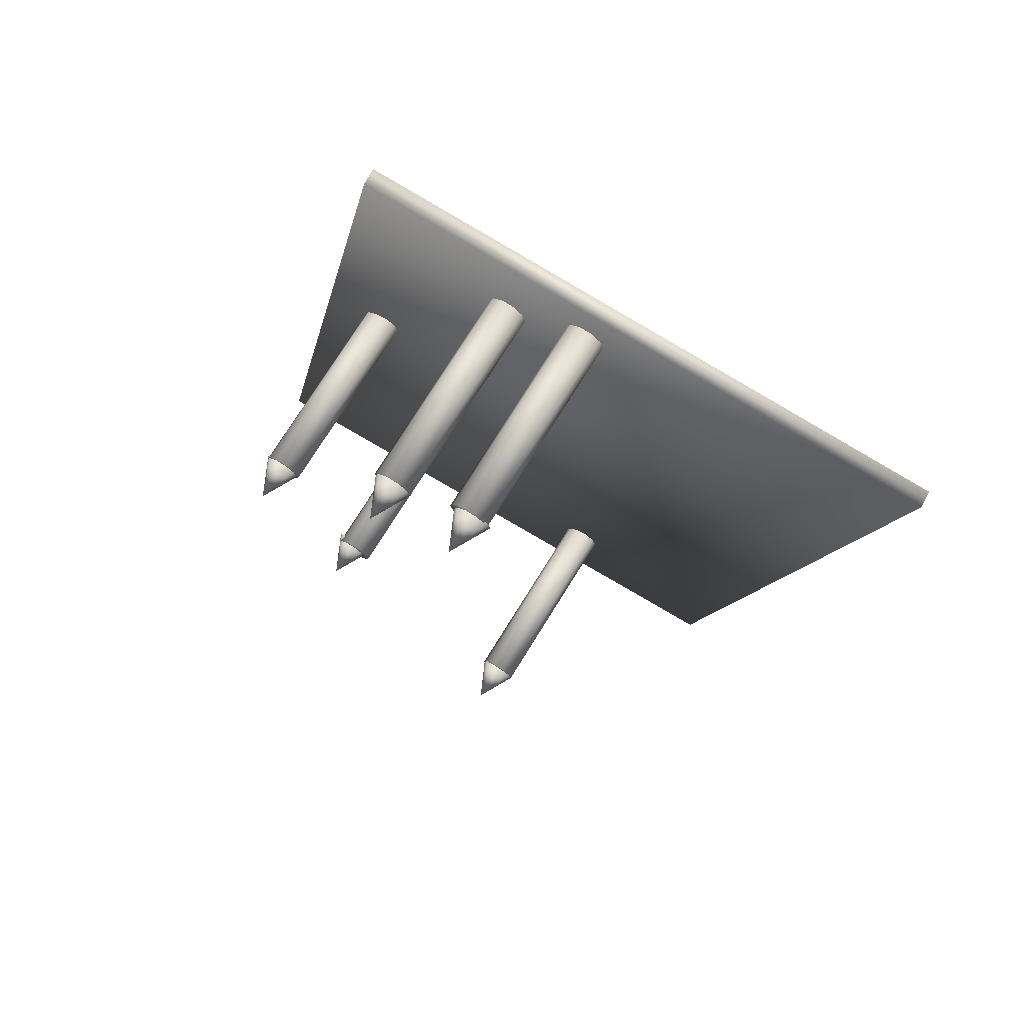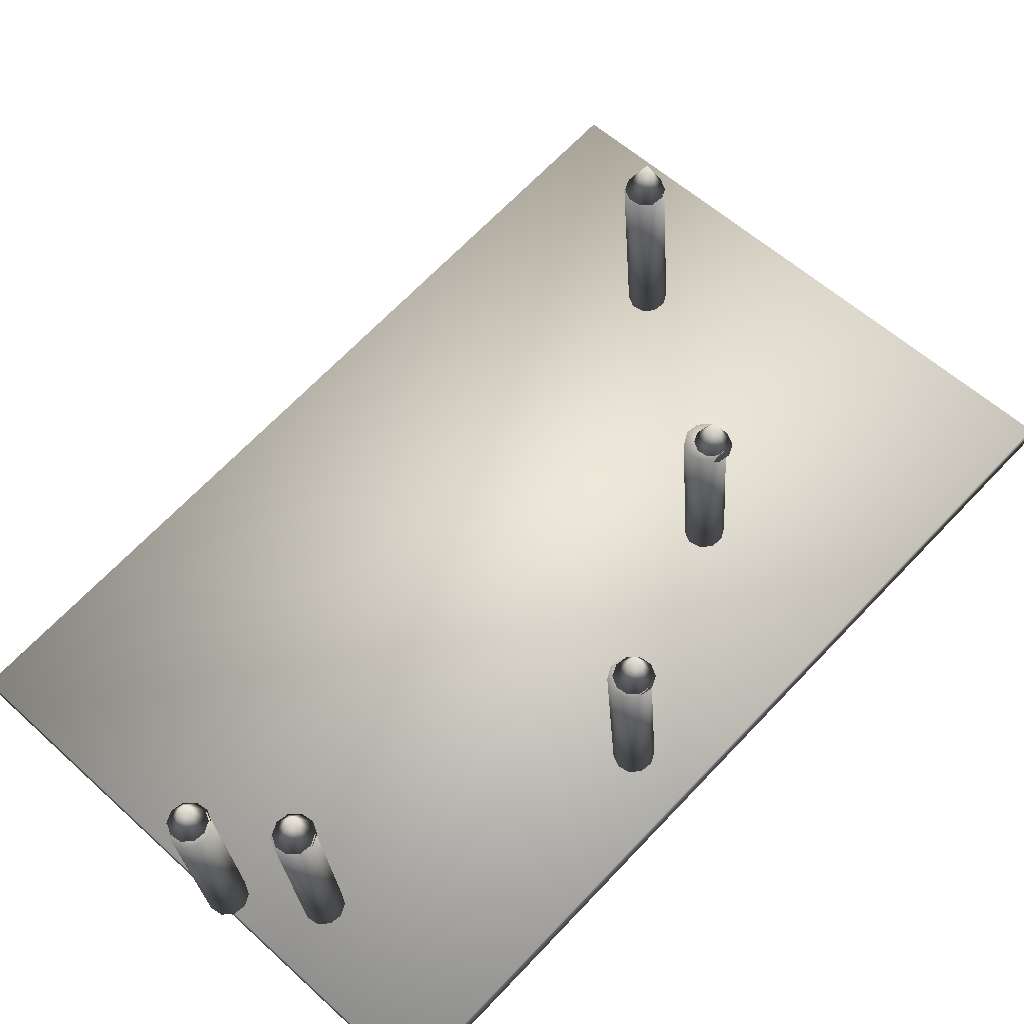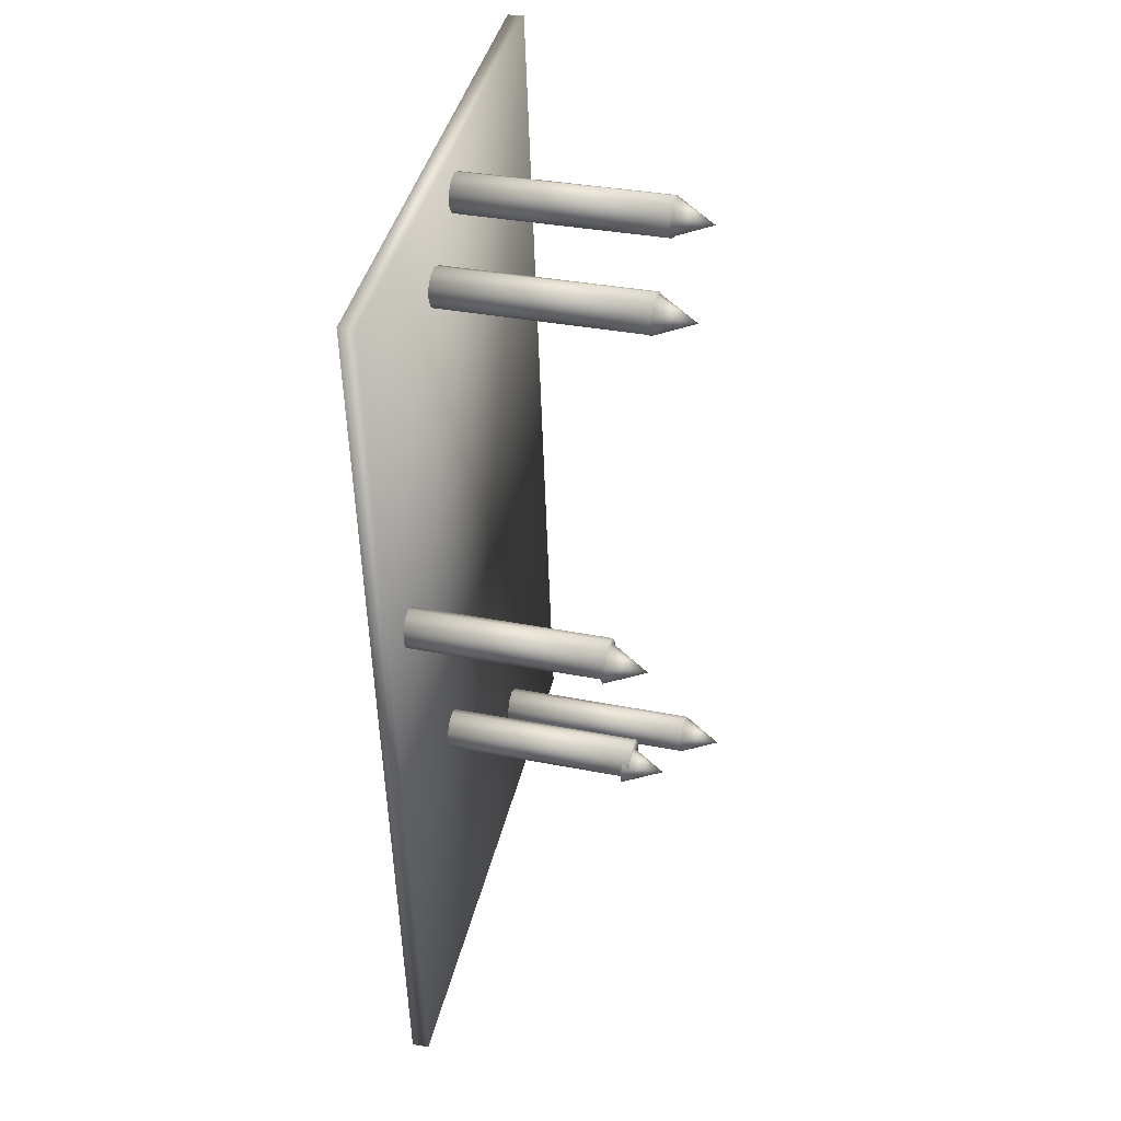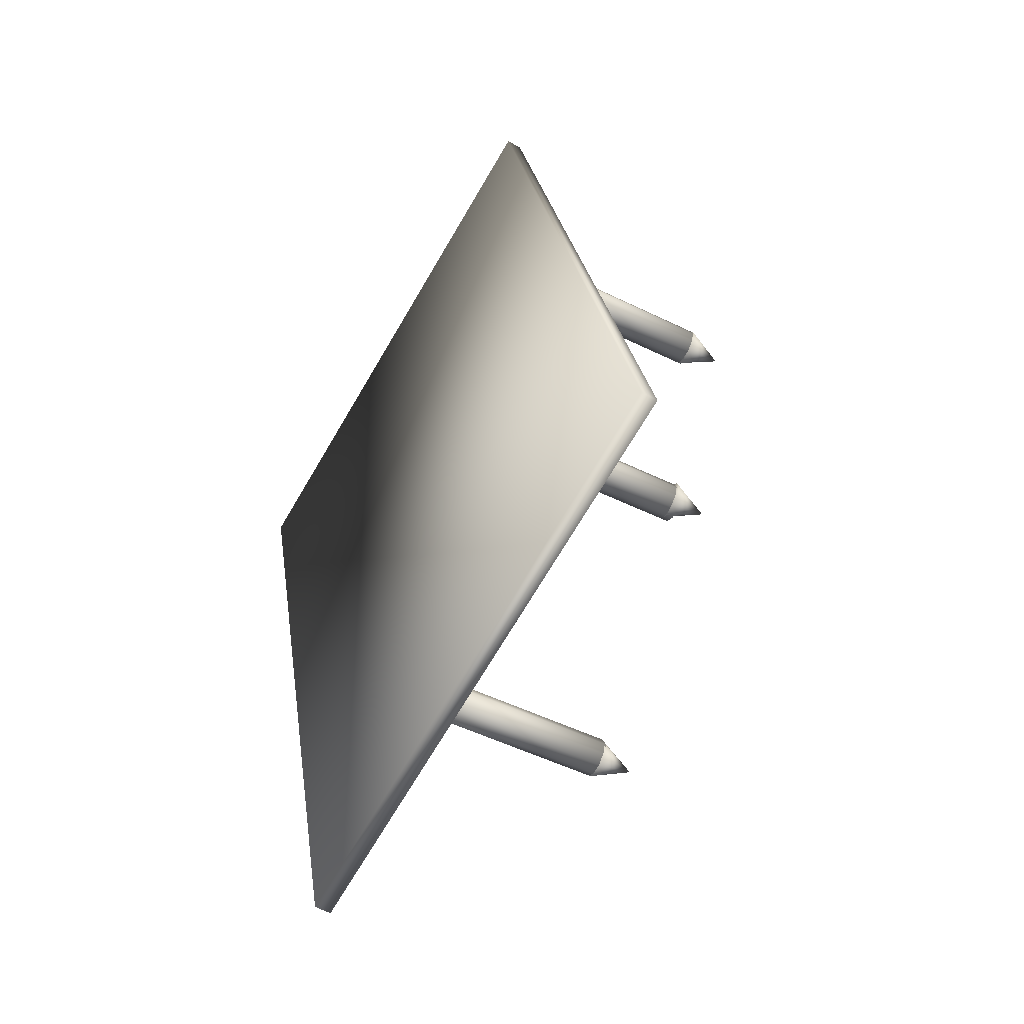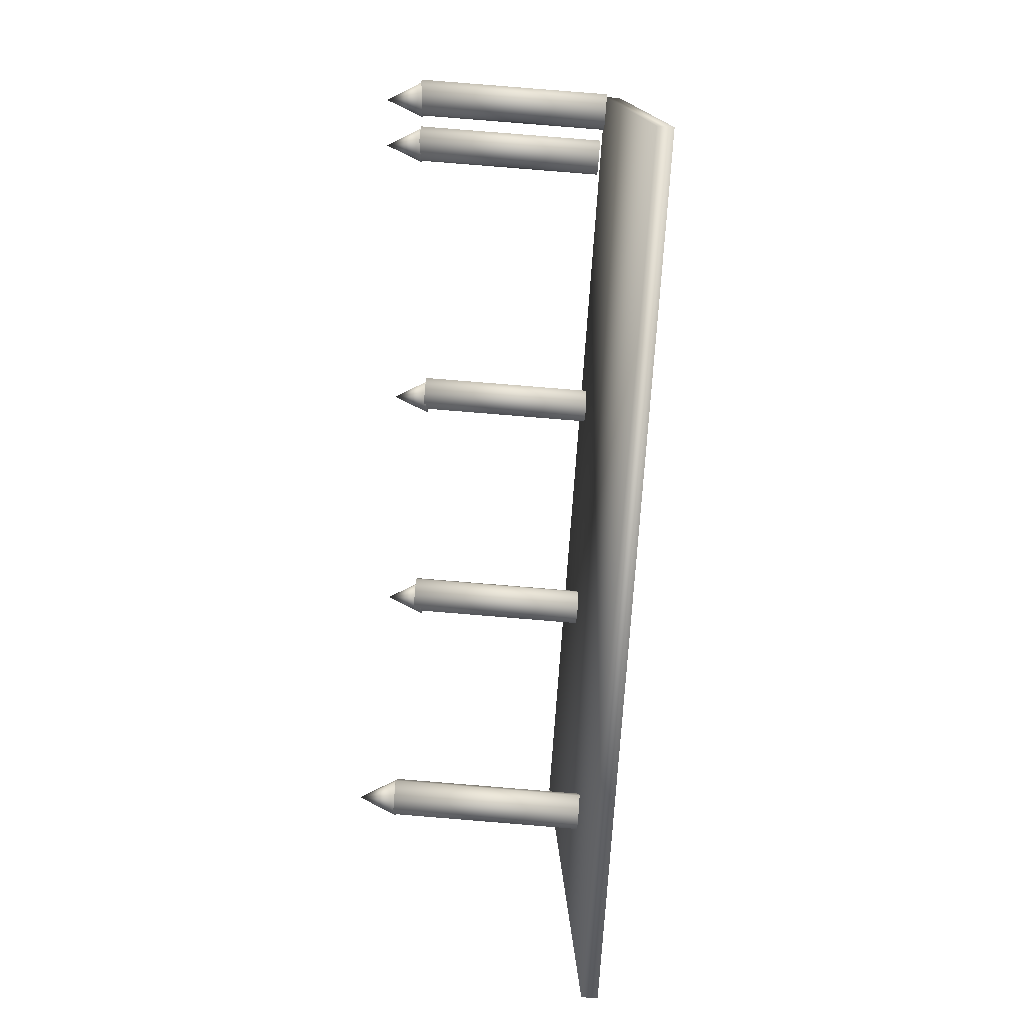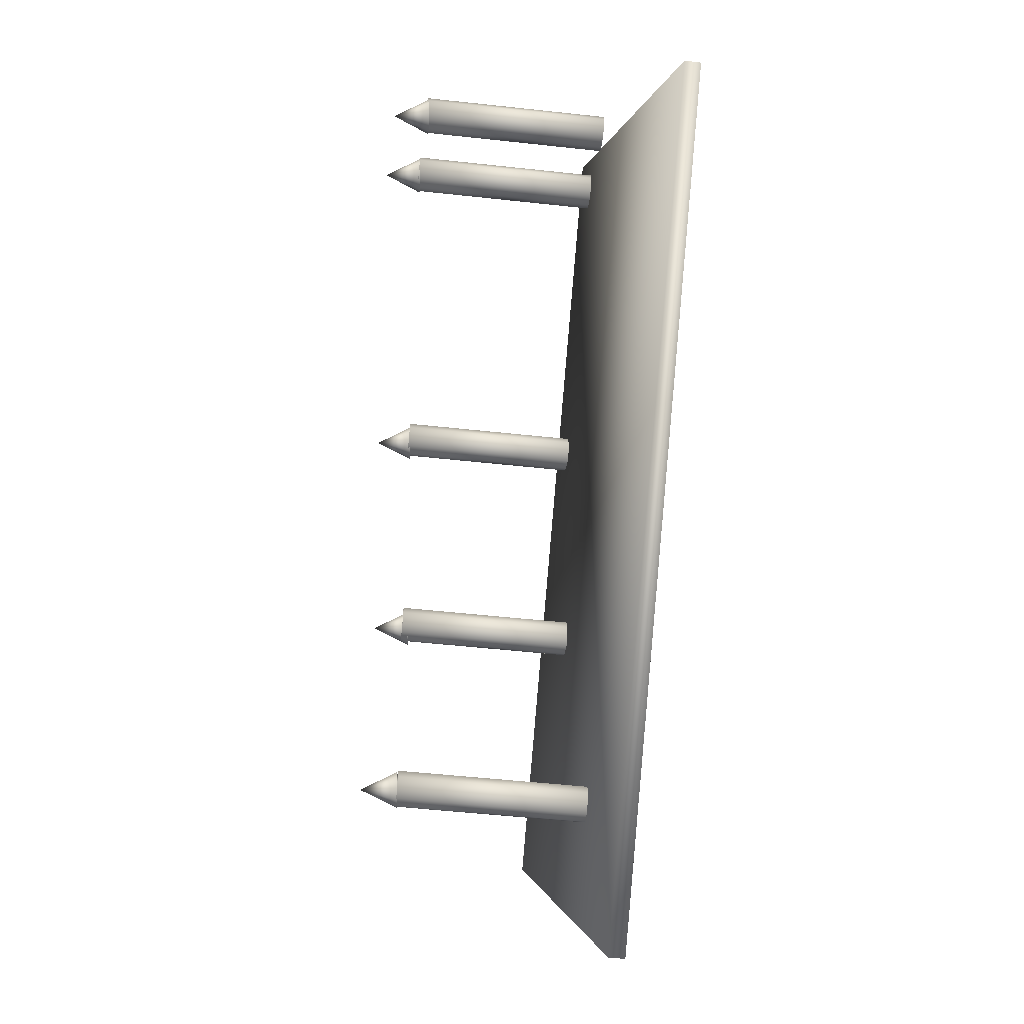
<metadata>
{"format":"obj","ext":"obj","renderer":"f3d","projection":"perspective","resolution":1024,"background":"white","views":[{"elev":79.0,"azim":-146.9,"up":"+Z"},{"elev":61.4,"azim":35.3,"up":"+Y"},{"elev":47.2,"azim":107.0,"up":"+Z"},{"elev":-60.4,"azim":63.4,"up":"+Z"},{"elev":4.8,"azim":-87.9,"up":"+Z"},{"elev":-9.9,"azim":-93.6,"up":"+Z"}]}
</metadata>
<code>
v -0.06689 0.2215 -0.3544
v -0.05653 0.2211 -0.3474
v -0.06215 0.01216 -0.3711
v -0.05179 0.01184 -0.3641
v -0.06768 0.01049 -0.3518
v -0.07241 0.2198 -0.335
v -0.05224 0.2203 -0.3357
v -0.0475 0.011 -0.3525
v -0.05565 0.2193 -0.3238
v -0.05092 0.009969 -0.3405
v -0.06547 0.2184 -0.3161
v -0.06073 0.009135 -0.3328
v -0.07794 0.2181 -0.3157
v -0.0732 0.008818 -0.3324
v -0.0883 0.2185 -0.3226
v -0.08356 0.009139 -0.3394
v -0.09259 0.2193 -0.3343
v -0.08785 0.009975 -0.351
v -0.08917 0.2203 -0.3463
v -0.08444 0.01101 -0.363
v -0.07936 0.2212 -0.354
v -0.07462 0.01184 -0.3707
v 0.143 0.2144 -0.1469
v 0.1534 0.2141 -0.14
v 0.1477 0.005072 -0.1636
v 0.1581 0.004751 -0.1567
v 0.1422 0.003401 -0.1443
v 0.1375 0.2127 -0.1276
v 0.1577 0.2132 -0.1283
v 0.1624 0.003914 -0.145
v 0.1542 0.2122 -0.1163
v 0.159 0.002882 -0.133
v 0.1444 0.2114 -0.1087
v 0.1492 0.002049 -0.1254
v 0.132 0.211 -0.1082
v 0.1367 0.001731 -0.1249
v 0.1216 0.2114 -0.1152
v 0.1263 0.002052 -0.1319
v 0.1173 0.2122 -0.1269
v 0.122 0.002889 -0.1436
v 0.1207 0.2132 -0.1388
v 0.1254 0.00392 -0.1555
v 0.1305 0.2141 -0.1465
v 0.1353 0.004754 -0.1632
v 0.2209 0.2073 0.09815
v 0.2313 0.207 0.1051
v 0.2256 -0.001994 0.08144
v 0.236 -0.002315 0.08839
v 0.2201 -0.003664 0.1008
v 0.2154 0.2056 0.1175
v 0.2355 0.2062 0.1168
v 0.2403 -0.003151 0.1001
v 0.2321 0.2051 0.1288
v 0.2369 -0.004183 0.112
v 0.2223 0.2043 0.1364
v 0.227 -0.005017 0.1197
v 0.2098 0.204 0.1369
v 0.2146 -0.005335 0.1201
v 0.1995 0.2043 0.1299
v 0.2042 -0.005014 0.1132
v 0.1952 0.2051 0.1182
v 0.1999 -0.004177 0.1015
v 0.1986 0.2062 0.1063
v 0.2033 -0.003145 0.08954
v 0.2084 0.207 0.09859
v 0.2132 -0.002311 0.08188
v 0.06183 0.2002 0.3956
v 0.07219 0.1999 0.4026
v 0.06657 -0.009079 0.3789
v 0.07693 -0.0094 0.3859
v 0.06104 -0.01075 0.3983
v 0.05631 0.1986 0.415
v 0.07648 0.1991 0.4143
v 0.08122 -0.01024 0.3976
v 0.07307 0.198 0.4262
v 0.0778 -0.01127 0.4095
v 0.06325 0.1972 0.4339
v 0.06799 -0.0121 0.4172
v 0.05078 0.1969 0.4343
v 0.05552 -0.01242 0.4176
v 0.04042 0.1972 0.4274
v 0.04516 -0.0121 0.4107
v 0.03613 0.1981 0.4157
v 0.04087 -0.01126 0.399
v 0.03955 0.1991 0.4037
v 0.04428 -0.01023 0.387
v 0.04936 0.1999 0.3961
v 0.0541 -0.009397 0.3794
v -0.02177 0.193 0.4401
v -0.01141 0.1927 0.447
v -0.01703 -0.01634 0.4234
v -0.006671 -0.01666 0.4303
v -0.02256 -0.01801 0.4427
v -0.02729 0.1913 0.4594
v -0.007114 0.1918 0.4587
v -0.002379 -0.0175 0.442
v -0.01053 0.1908 0.4707
v -0.005793 -0.01853 0.454
v -0.02035 0.1899 0.4783
v -0.01561 -0.01936 0.4616
v -0.03282 0.1896 0.4788
v -0.02808 -0.01968 0.4621
v -0.04318 0.19 0.4718
v -0.03844 -0.01936 0.4551
v -0.04747 0.1908 0.4601
v -0.04273 -0.01852 0.4434
v -0.04405 0.1918 0.4482
v -0.03932 -0.01749 0.4315
v -0.03424 0.1927 0.4405
v -0.0295 -0.01666 0.4238
v -0.247 -0.01177 -0.5134
v -0.3797 -0.08299 0.3924
v 0.2309 -0.03698 0.4854
v 0.3636 0.03423 -0.4204
v -0.2484 0.005629 -0.5123
v -0.3811 -0.06559 0.3935
v 0.2294 -0.01958 0.4866
v 0.3621 0.05163 -0.4192
v -0.07232 0.2597 -0.3364
v -0.05598 0.2193 -0.3246
v -0.05212 0.2193 -0.3364
v -0.07232 0.2193 -0.3364
v -0.06607 0.2193 -0.3172
v -0.07856 0.2193 -0.3172
v -0.08865 0.2193 -0.3246
v -0.09251 0.2193 -0.3364
v -0.08865 0.2193 -0.3483
v -0.07856 0.2193 -0.3556
v -0.06607 0.2193 -0.3556
v -0.05598 0.2193 -0.3483
v 0.1422 0.2459 -0.132
v 0.1585 0.2055 -0.1202
v 0.1624 0.2055 -0.132
v 0.1422 0.2055 -0.132
v 0.1484 0.2055 -0.1128
v 0.1359 0.2055 -0.1128
v 0.1258 0.2055 -0.1202
v 0.122 0.2055 -0.132
v 0.1258 0.2055 -0.1439
v 0.1359 0.2055 -0.1513
v 0.1484 0.2055 -0.1513
v 0.1585 0.2055 -0.1439
v 0.2173 0.2439 0.1131
v 0.2336 0.2035 0.125
v 0.2375 0.2035 0.1131
v 0.2173 0.2035 0.1131
v 0.2235 0.2035 0.1323
v 0.211 0.2035 0.1323
v 0.2009 0.2035 0.125
v 0.1971 0.2035 0.1131
v 0.2009 0.2035 0.1013
v 0.211 0.2035 0.09392
v 0.2235 0.2035 0.09392
v 0.2336 0.2035 0.1013
v 0.05613 0.2374 0.4128
v 0.07247 0.197 0.4247
v 0.07632 0.197 0.4128
v 0.05613 0.197 0.4128
v 0.06237 0.197 0.432
v 0.04989 0.197 0.432
v 0.03979 0.197 0.4247
v 0.03593 0.197 0.4128
v 0.03979 0.197 0.401
v 0.04989 0.197 0.3936
v 0.06237 0.197 0.3936
v 0.07247 0.197 0.401
v -0.03003 0.229 0.4565
v -0.01369 0.1886 0.4684
v -0.00983 0.1886 0.4565
v -0.03003 0.1886 0.4565
v -0.02378 0.1886 0.4757
v -0.03627 0.1886 0.4757
v -0.04636 0.1886 0.4684
v -0.05022 0.1886 0.4565
v -0.04636 0.1886 0.4447
v -0.03627 0.1886 0.4373
v -0.02378 0.1886 0.4373
v -0.01369 0.1886 0.4447
f 1 2 3
f 2 4 3
f 5 3 4
f 6 2 1
f 2 7 4
f 7 8 4
f 5 4 8
f 6 7 2
f 7 9 8
f 9 10 8
f 5 8 10
f 6 9 7
f 9 11 10
f 11 12 10
f 5 10 12
f 6 11 9
f 11 13 12
f 13 14 12
f 5 12 14
f 6 13 11
f 13 15 14
f 15 16 14
f 5 14 16
f 6 15 13
f 15 17 16
f 17 18 16
f 5 16 18
f 6 17 15
f 17 19 18
f 19 20 18
f 5 18 20
f 6 19 17
f 19 21 20
f 21 22 20
f 5 20 22
f 6 21 19
f 21 1 22
f 1 3 22
f 5 22 3
f 6 1 21
f 23 24 25
f 24 26 25
f 27 25 26
f 28 24 23
f 24 29 26
f 29 30 26
f 27 26 30
f 28 29 24
f 29 31 30
f 31 32 30
f 27 30 32
f 28 31 29
f 31 33 32
f 33 34 32
f 27 32 34
f 28 33 31
f 33 35 34
f 35 36 34
f 27 34 36
f 28 35 33
f 35 37 36
f 37 38 36
f 27 36 38
f 28 37 35
f 37 39 38
f 39 40 38
f 27 38 40
f 28 39 37
f 39 41 40
f 41 42 40
f 27 40 42
f 28 41 39
f 41 43 42
f 43 44 42
f 27 42 44
f 28 43 41
f 43 23 44
f 23 25 44
f 27 44 25
f 28 23 43
f 45 46 47
f 46 48 47
f 49 47 48
f 50 46 45
f 46 51 48
f 51 52 48
f 49 48 52
f 50 51 46
f 51 53 52
f 53 54 52
f 49 52 54
f 50 53 51
f 53 55 54
f 55 56 54
f 49 54 56
f 50 55 53
f 55 57 56
f 57 58 56
f 49 56 58
f 50 57 55
f 57 59 58
f 59 60 58
f 49 58 60
f 50 59 57
f 59 61 60
f 61 62 60
f 49 60 62
f 50 61 59
f 61 63 62
f 63 64 62
f 49 62 64
f 50 63 61
f 63 65 64
f 65 66 64
f 49 64 66
f 50 65 63
f 65 45 66
f 45 47 66
f 49 66 47
f 50 45 65
f 67 68 69
f 68 70 69
f 71 69 70
f 72 68 67
f 68 73 70
f 73 74 70
f 71 70 74
f 72 73 68
f 73 75 74
f 75 76 74
f 71 74 76
f 72 75 73
f 75 77 76
f 77 78 76
f 71 76 78
f 72 77 75
f 77 79 78
f 79 80 78
f 71 78 80
f 72 79 77
f 79 81 80
f 81 82 80
f 71 80 82
f 72 81 79
f 81 83 82
f 83 84 82
f 71 82 84
f 72 83 81
f 83 85 84
f 85 86 84
f 71 84 86
f 72 85 83
f 85 87 86
f 87 88 86
f 71 86 88
f 72 87 85
f 87 67 88
f 67 69 88
f 71 88 69
f 72 67 87
f 89 90 91
f 90 92 91
f 93 91 92
f 94 90 89
f 90 95 92
f 95 96 92
f 93 92 96
f 94 95 90
f 95 97 96
f 97 98 96
f 93 96 98
f 94 97 95
f 97 99 98
f 99 100 98
f 93 98 100
f 94 99 97
f 99 101 100
f 101 102 100
f 93 100 102
f 94 101 99
f 101 103 102
f 103 104 102
f 93 102 104
f 94 103 101
f 103 105 104
f 105 106 104
f 93 104 106
f 94 105 103
f 105 107 106
f 107 108 106
f 93 106 108
f 94 107 105
f 107 109 108
f 109 110 108
f 93 108 110
f 94 109 107
f 109 89 110
f 89 91 110
f 93 110 91
f 94 89 109
f 111 114 112
f 112 114 113
f 111 116 115
f 111 112 116
f 111 115 114
f 114 115 118
f 114 118 117
f 114 117 113
f 112 117 116
f 112 113 117
f 116 118 115
f 116 117 118
f 119 120 121
f 122 121 120
f 119 123 120
f 122 120 123
f 119 124 123
f 122 123 124
f 119 125 124
f 122 124 125
f 119 126 125
f 122 125 126
f 119 127 126
f 122 126 127
f 119 128 127
f 122 127 128
f 119 129 128
f 122 128 129
f 119 130 129
f 122 129 130
f 119 121 130
f 122 130 121
f 131 132 133
f 134 133 132
f 131 135 132
f 134 132 135
f 131 136 135
f 134 135 136
f 131 137 136
f 134 136 137
f 131 138 137
f 134 137 138
f 131 139 138
f 134 138 139
f 131 140 139
f 134 139 140
f 131 141 140
f 134 140 141
f 131 142 141
f 134 141 142
f 131 133 142
f 134 142 133
f 143 144 145
f 146 145 144
f 143 147 144
f 146 144 147
f 143 148 147
f 146 147 148
f 143 149 148
f 146 148 149
f 143 150 149
f 146 149 150
f 143 151 150
f 146 150 151
f 143 152 151
f 146 151 152
f 143 153 152
f 146 152 153
f 143 154 153
f 146 153 154
f 143 145 154
f 146 154 145
f 155 156 157
f 158 157 156
f 155 159 156
f 158 156 159
f 155 160 159
f 158 159 160
f 155 161 160
f 158 160 161
f 155 162 161
f 158 161 162
f 155 163 162
f 158 162 163
f 155 164 163
f 158 163 164
f 155 165 164
f 158 164 165
f 155 166 165
f 158 165 166
f 155 157 166
f 158 166 157
f 167 168 169
f 170 169 168
f 167 171 168
f 170 168 171
f 167 172 171
f 170 171 172
f 167 173 172
f 170 172 173
f 167 174 173
f 170 173 174
f 167 175 174
f 170 174 175
f 167 176 175
f 170 175 176
f 167 177 176
f 170 176 177
f 167 178 177
f 170 177 178
f 167 169 178
f 170 178 169

</code>
